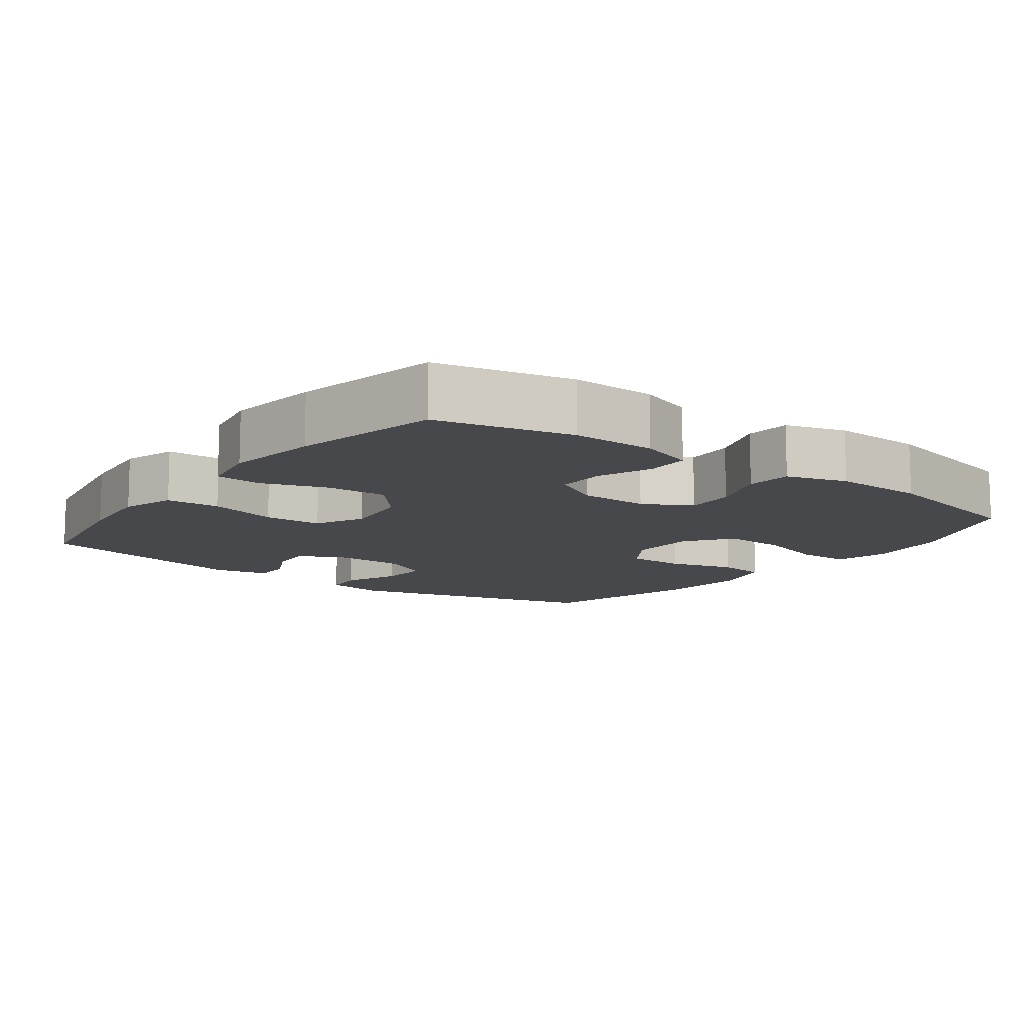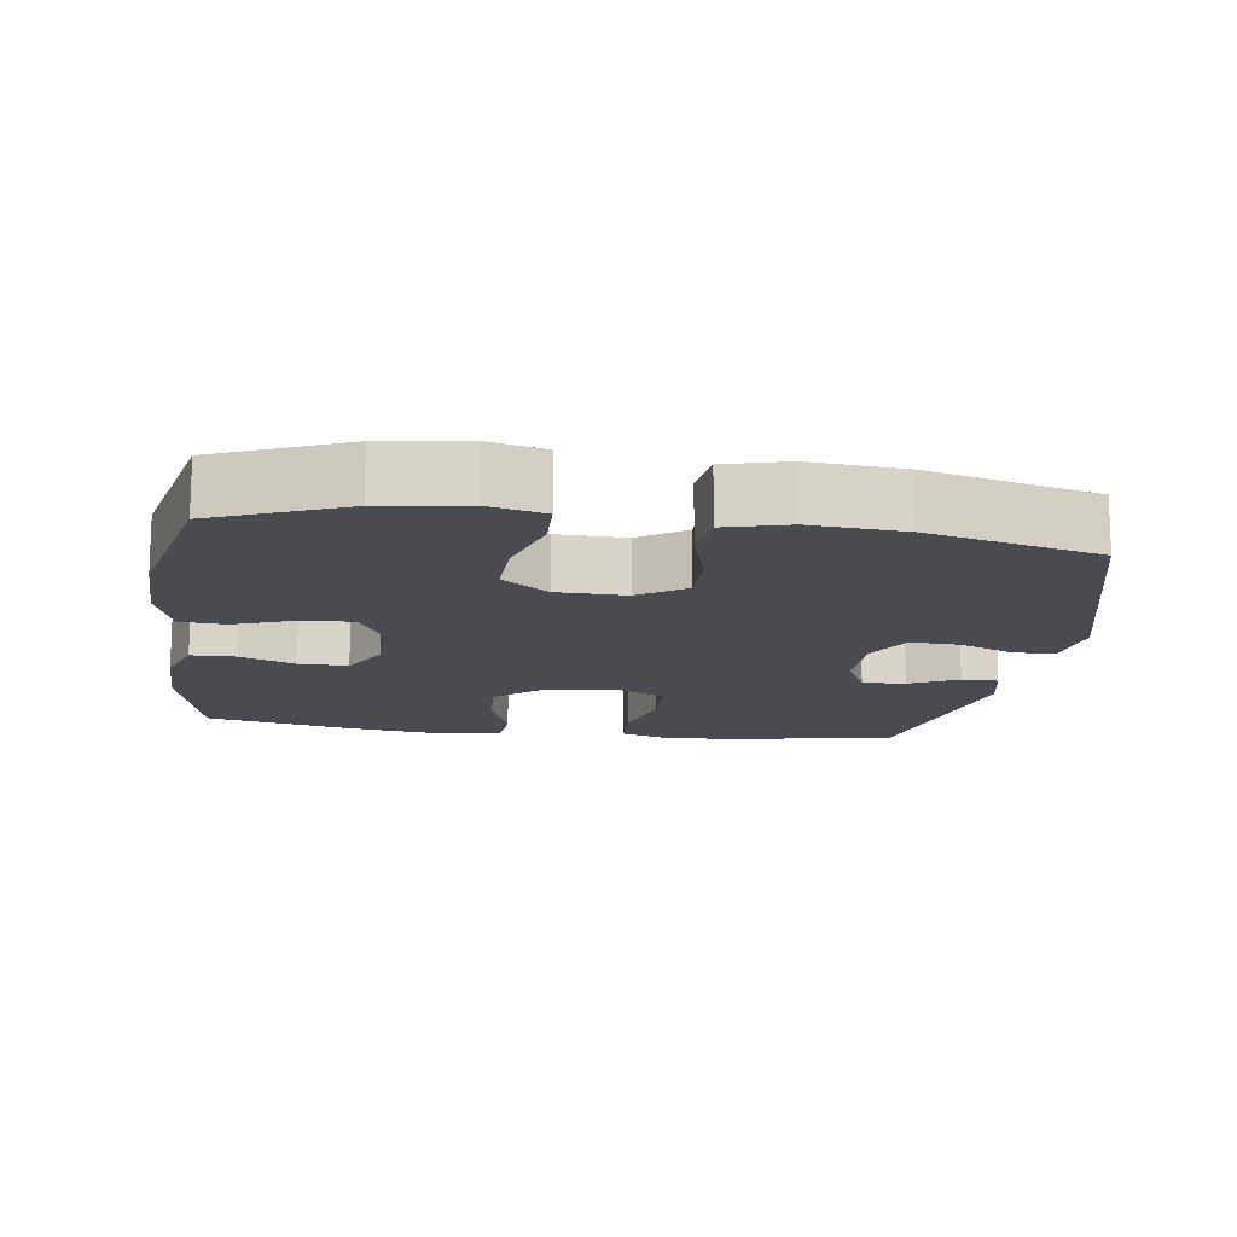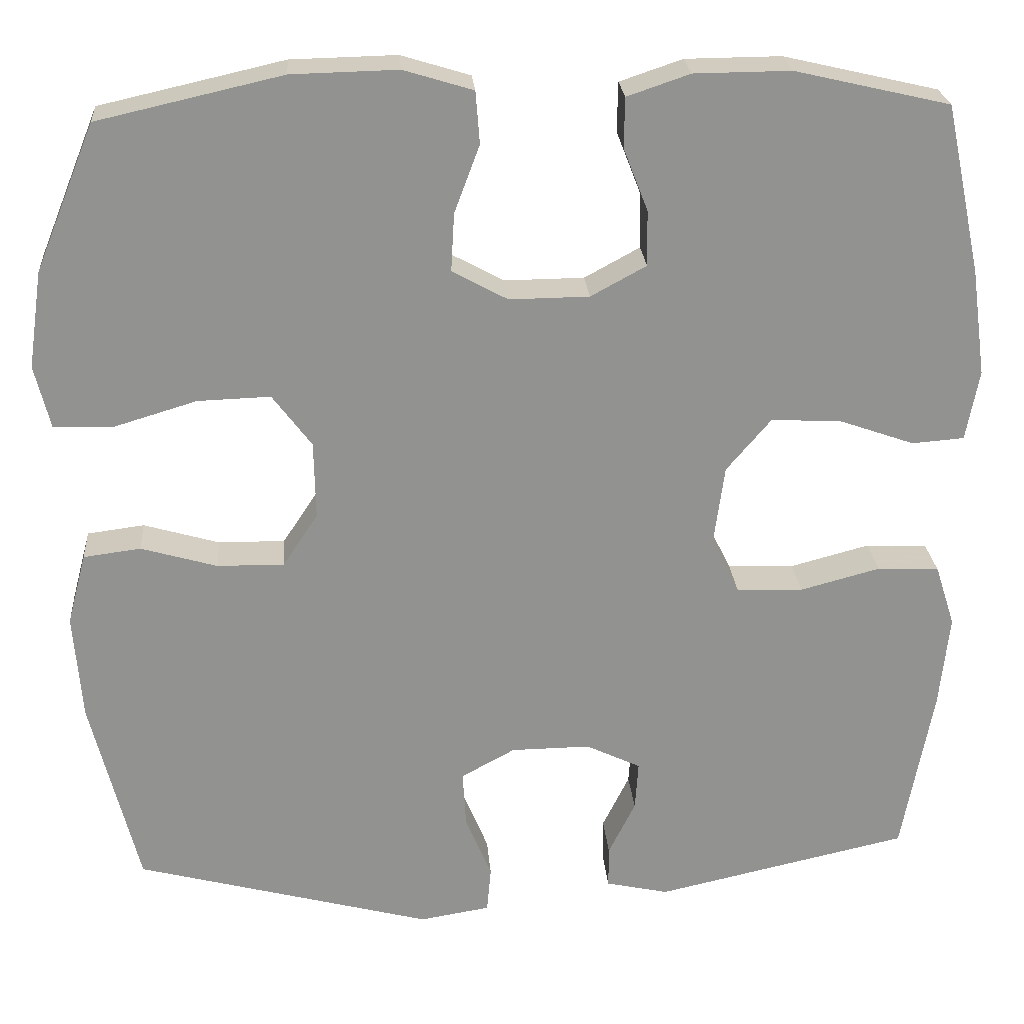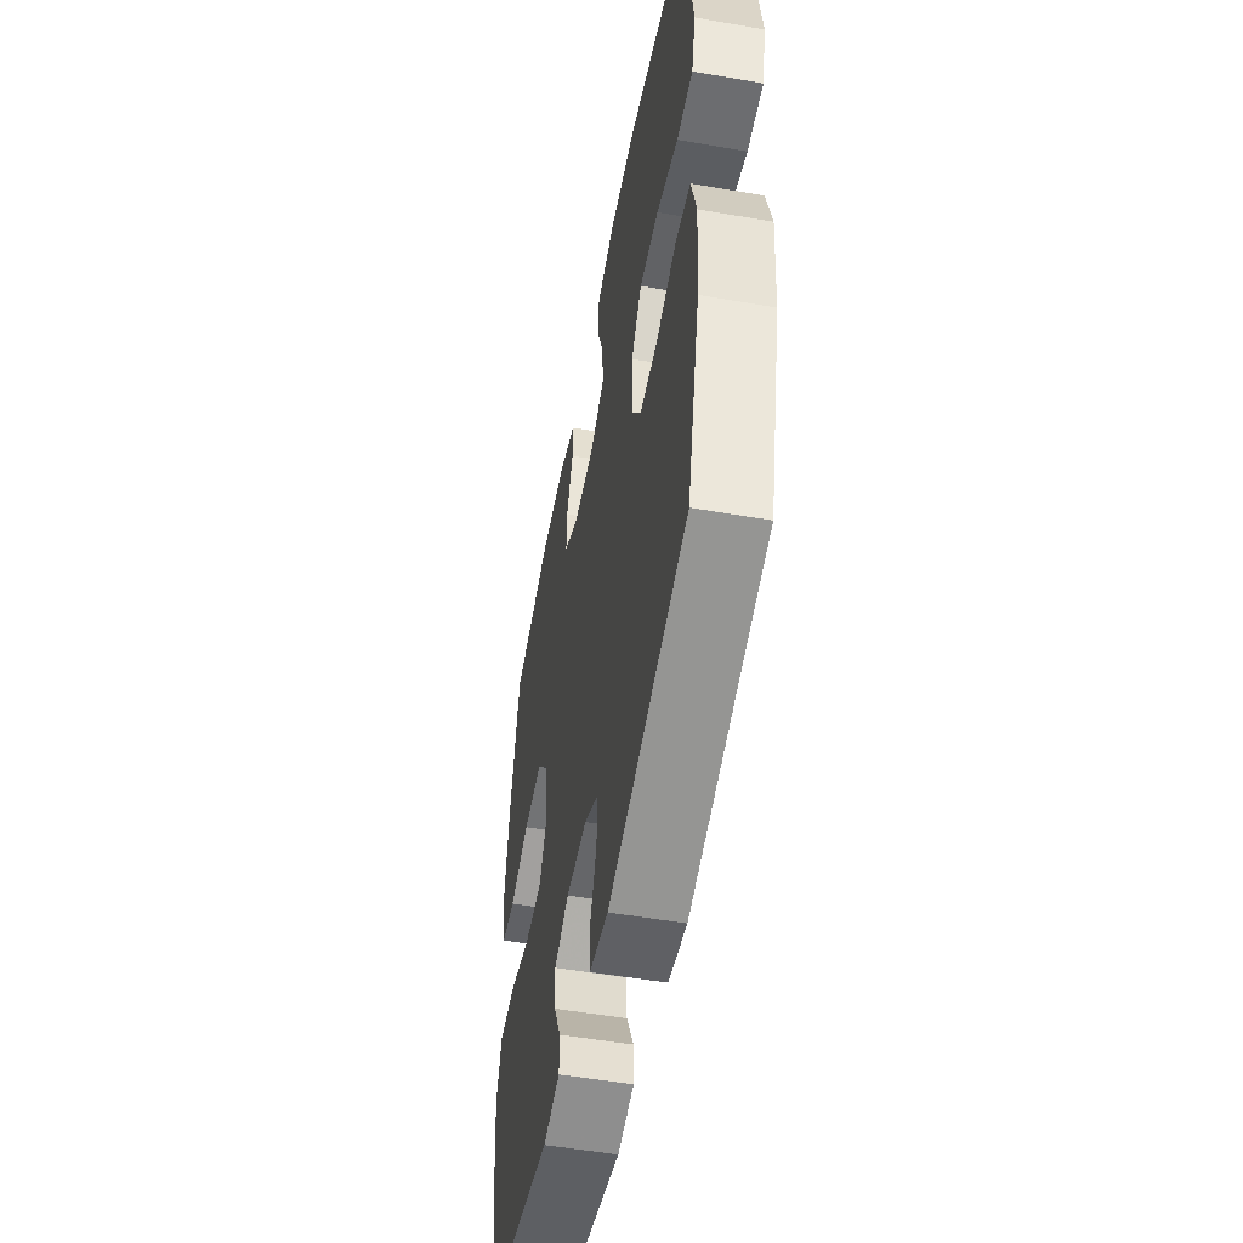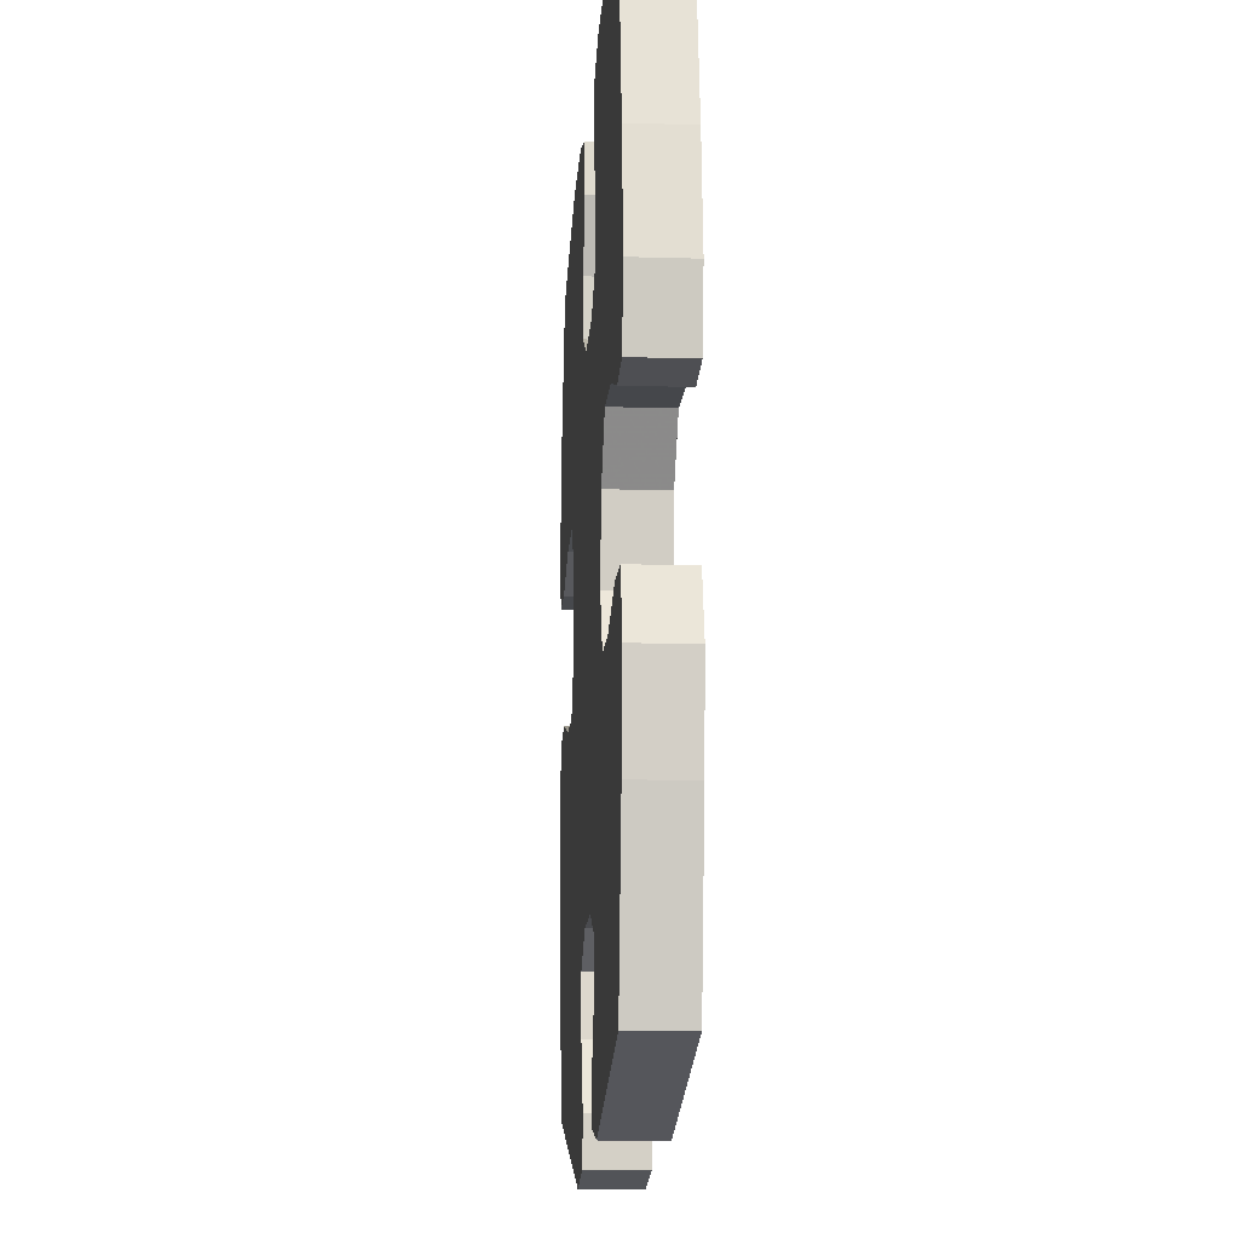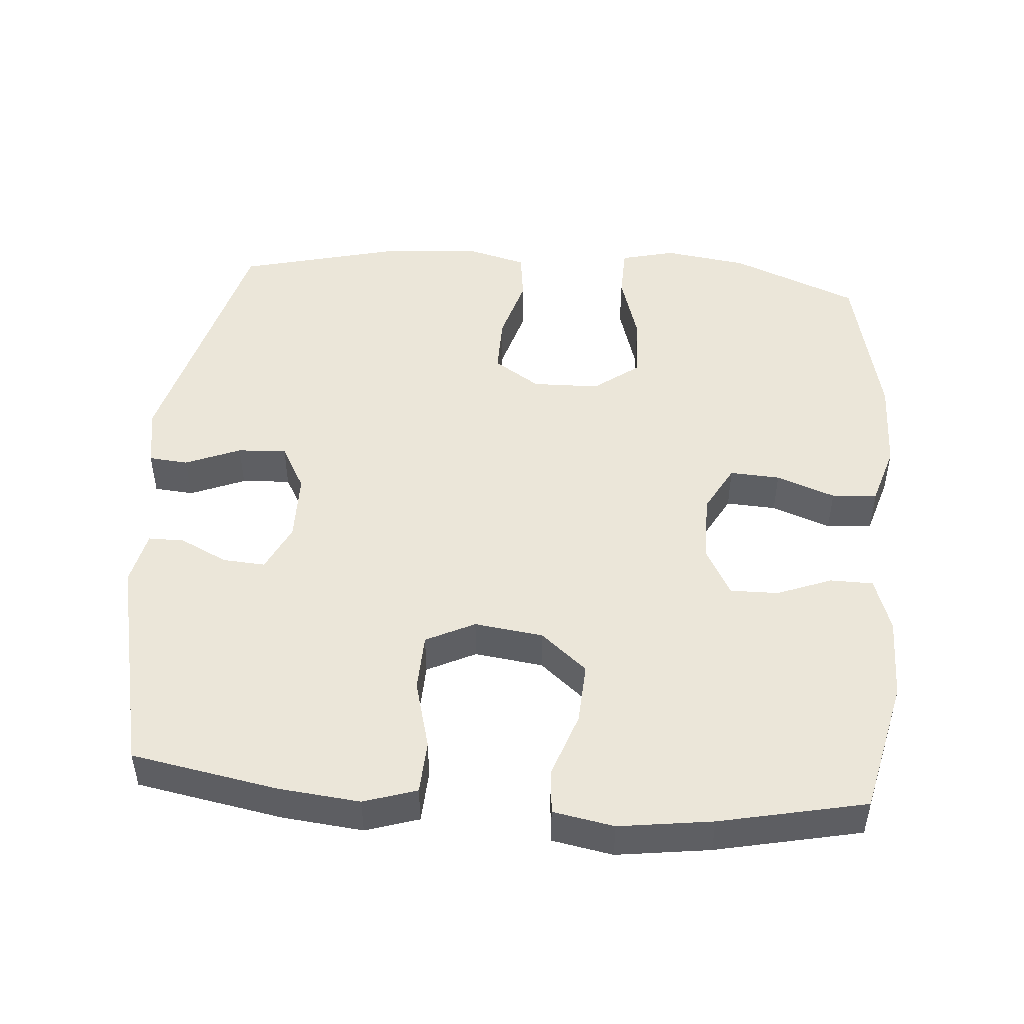
<metadata>
{"format":"obj","ext":"obj","renderer":"f3d","projection":"perspective","resolution":1024,"background":"white","views":[{"elev":-11.4,"azim":-36.8,"up":"+Y"},{"elev":-14.4,"azim":82.0,"up":"+Y"},{"elev":24.1,"azim":175.6,"up":"+Z"},{"elev":-52.5,"azim":79.4,"up":"+Z"},{"elev":-13.7,"azim":-93.8,"up":"+Z"},{"elev":48.3,"azim":-85.5,"up":"+Y"}]}
</metadata>
<code>
v 0.5 0.07 0.5
v 0.573 0.07 0.321
v 0.59 0.07 0.203
v 0.571 0.07 0.126
v 0.497 0.07 0.124
v 0.397 0.07 0.154
v 0.308 0.07 0.157
v 0.26 0.07 0.093
v 0.258 0.07 -0.002
v 0.301 0.07 -0.067
v 0.383 0.07 -0.066
v 0.476 0.07 -0.039
v 0.546 0.07 -0.048
v 0.569 0.07 -0.135
v 0.559 0.07 -0.265
v 0.5 0.07 -0.5
v 0.136 0.07 -0.596
v 0.05 0.07 -0.582
v 0.045 0.07 -0.526
v 0.077 0.07 -0.448
v 0.081 0.07 -0.379
v 0.015 0.07 -0.343
v -0.082 0.07 -0.342
v -0.149 0.07 -0.374
v -0.145 0.07 -0.434
v -0.112 0.07 -0.501
v -0.112 0.07 -0.552
v -0.189 0.07 -0.569
v -0.5 0.07 -0.5
v -0.538 0.07 -0.294
v -0.55 0.07 -0.179
v -0.526 0.07 -0.104
v -0.45 0.07 -0.1
v -0.352 0.07 -0.126
v -0.27 0.07 -0.123
v -0.236 0.07 -0.054
v -0.249 0.07 0.043
v -0.304 0.07 0.108
v -0.391 0.07 0.103
v -0.482 0.07 0.071
v -0.546 0.07 0.076
v -0.562 0.07 0.162
v -0.544 0.07 0.294
v -0.5 0.07 0.5
v -0.31 0.07 0.544
v -0.192 0.07 0.543
v -0.115 0.07 0.517
v -0.114 0.07 0.456
v -0.144 0.07 0.379
v -0.145 0.07 0.311
v -0.077 0.07 0.274
v 0.021 0.07 0.273
v 0.089 0.07 0.31
v 0.085 0.07 0.381
v 0.054 0.07 0.464
v 0.059 0.07 0.528
v 0.144 0.07 0.554
v 0.274 0.07 0.551
v 0.5 0 0.5
v 0.573 0 0.321
v 0.59 0 0.203
v 0.571 0 0.126
v 0.497 0 0.124
v 0.397 0 0.154
v 0.308 0 0.157
v 0.26 0 0.093
v 0.258 0 -0.002
v 0.301 0 -0.067
v 0.383 0 -0.066
v 0.476 0 -0.039
v 0.546 0 -0.048
v 0.569 0 -0.135
v 0.559 0 -0.265
v 0.5 0 -0.5
v 0.136 0 -0.596
v 0.05 0 -0.582
v 0.045 0 -0.526
v 0.077 0 -0.448
v 0.081 0 -0.379
v 0.015 0 -0.343
v -0.082 0 -0.342
v -0.149 0 -0.374
v -0.145 0 -0.434
v -0.112 0 -0.501
v -0.112 0 -0.552
v -0.189 0 -0.569
v -0.5 0 -0.5
v -0.538 0 -0.294
v -0.55 0 -0.179
v -0.526 0 -0.104
v -0.45 0 -0.1
v -0.352 0 -0.126
v -0.27 0 -0.123
v -0.236 0 -0.054
v -0.249 0 0.043
v -0.304 0 0.108
v -0.391 0 0.103
v -0.482 0 0.071
v -0.546 0 0.076
v -0.562 0 0.162
v -0.544 0 0.294
v -0.5 0 0.5
v -0.31 0 0.544
v -0.192 0 0.543
v -0.115 0 0.517
v -0.114 0 0.456
v -0.144 0 0.379
v -0.145 0 0.311
v -0.077 0 0.274
v 0.021 0 0.273
v 0.089 0 0.31
v 0.085 0 0.381
v 0.054 0 0.464
v 0.059 0 0.528
v 0.144 0 0.554
v 0.274 0 0.551
f 54 55 56 57
f 53 54 57 58
f 46 47 48 49
f 46 49 50
f 45 46 50
f 44 45 50
f 43 44 50 51
f 39 40 41 42
f 38 39 42 43
f 31 32 33 34
f 31 34 35
f 30 31 35
f 29 30 35
f 28 29 35
f 25 26 27 28
f 24 25 28 35
f 23 24 35 36
f 17 18 19 20
f 17 20 21
f 16 17 21
f 15 16 21 22
f 11 12 13 14
f 10 11 14 15
f 3 4 5 6
f 3 6 7
f 2 3 7
f 53 58 1 2
f 52 53 2 7
f 51 52 7 8
f 38 43 51 8
f 37 38 8 9
f 36 37 9 10
f 22 23 36
f 10 15 22 36
f 115 114 113 112
f 116 115 112 111
f 107 106 105 104
f 108 107 104
f 108 104 103
f 108 103 102
f 109 108 102 101
f 100 99 98 97
f 101 100 97 96
f 92 91 90 89
f 93 92 89
f 93 89 88
f 93 88 87
f 93 87 86
f 86 85 84 83
f 93 86 83 82
f 94 93 82 81
f 78 77 76 75
f 79 78 75
f 79 75 74
f 80 79 74 73
f 72 71 70 69
f 73 72 69 68
f 64 63 62 61
f 65 64 61
f 65 61 60
f 60 59 116 111
f 65 60 111 110
f 66 65 110 109
f 66 109 101 96
f 67 66 96 95
f 68 67 95 94
f 94 81 80
f 94 80 73 68
f 1 59 60 2
f 2 60 61 3
f 3 61 62 4
f 4 62 63 5
f 5 63 64 6
f 6 64 65 7
f 7 65 66 8
f 8 66 67 9
f 9 67 68 10
f 10 68 69 11
f 11 69 70 12
f 12 70 71 13
f 13 71 72 14
f 14 72 73 15
f 15 73 74 16
f 16 74 75 17
f 17 75 76 18
f 18 76 77 19
f 19 77 78 20
f 20 78 79 21
f 21 79 80 22
f 22 80 81 23
f 23 81 82 24
f 24 82 83 25
f 25 83 84 26
f 26 84 85 27
f 27 85 86 28
f 28 86 87 29
f 29 87 88 30
f 30 88 89 31
f 31 89 90 32
f 32 90 91 33
f 33 91 92 34
f 34 92 93 35
f 35 93 94 36
f 36 94 95 37
f 37 95 96 38
f 38 96 97 39
f 39 97 98 40
f 40 98 99 41
f 41 99 100 42
f 42 100 101 43
f 43 101 102 44
f 44 102 103 45
f 45 103 104 46
f 46 104 105 47
f 47 105 106 48
f 48 106 107 49
f 49 107 108 50
f 50 108 109 51
f 51 109 110 52
f 52 110 111 53
f 53 111 112 54
f 54 112 113 55
f 55 113 114 56
f 56 114 115 57
f 57 115 116 58
f 58 116 59 1

</code>
